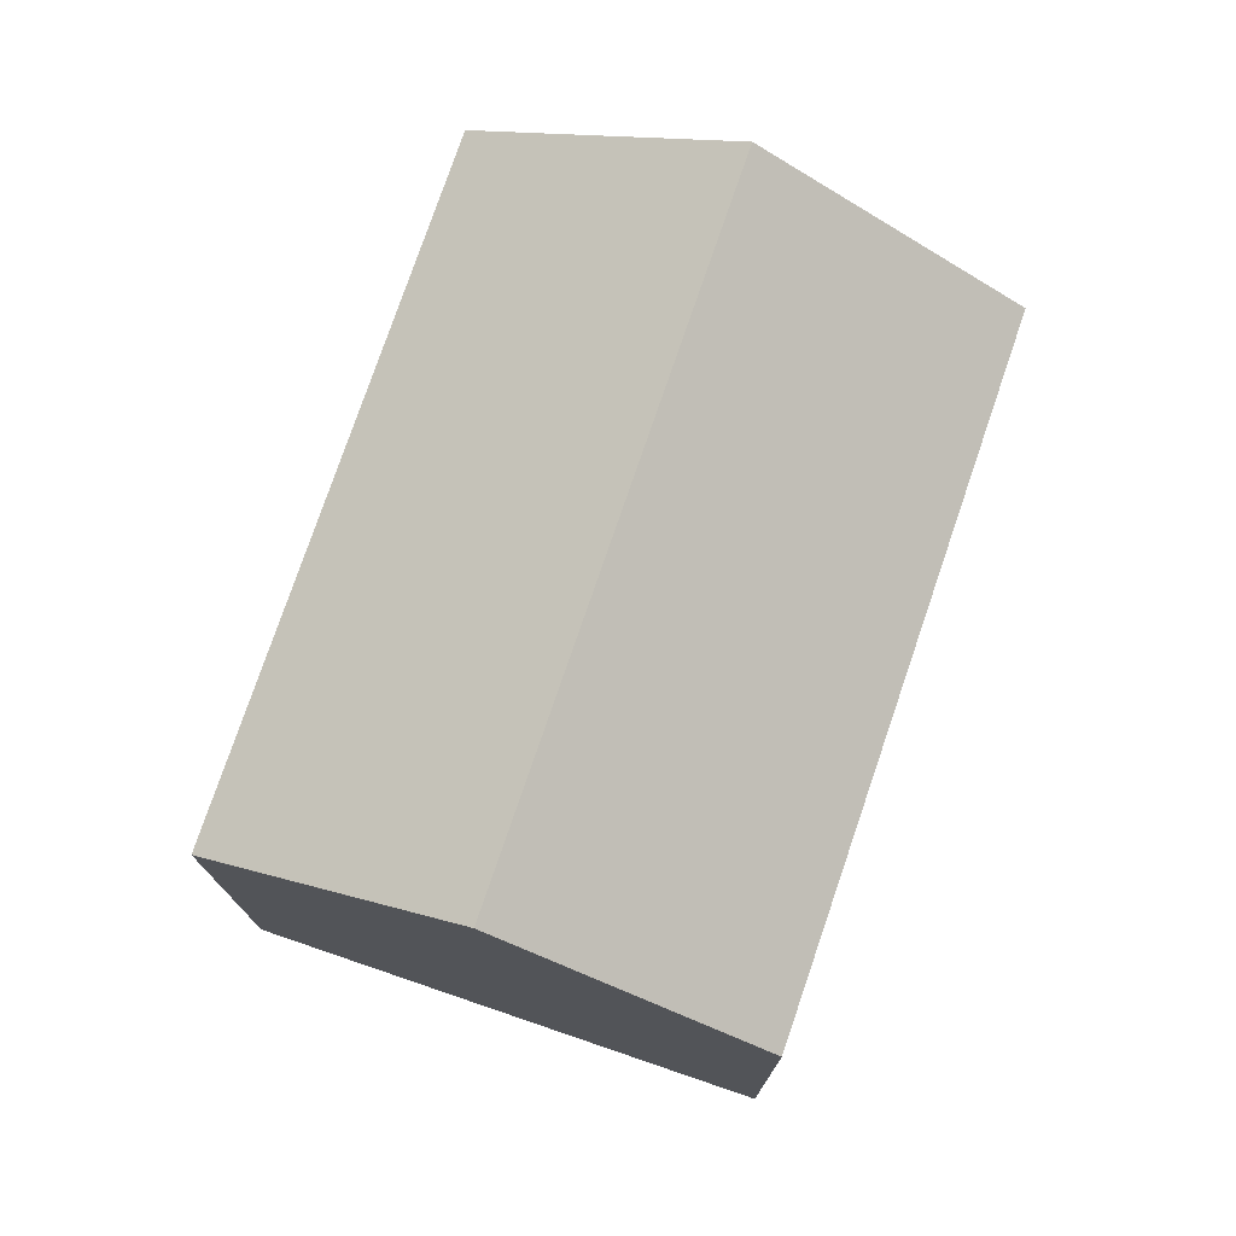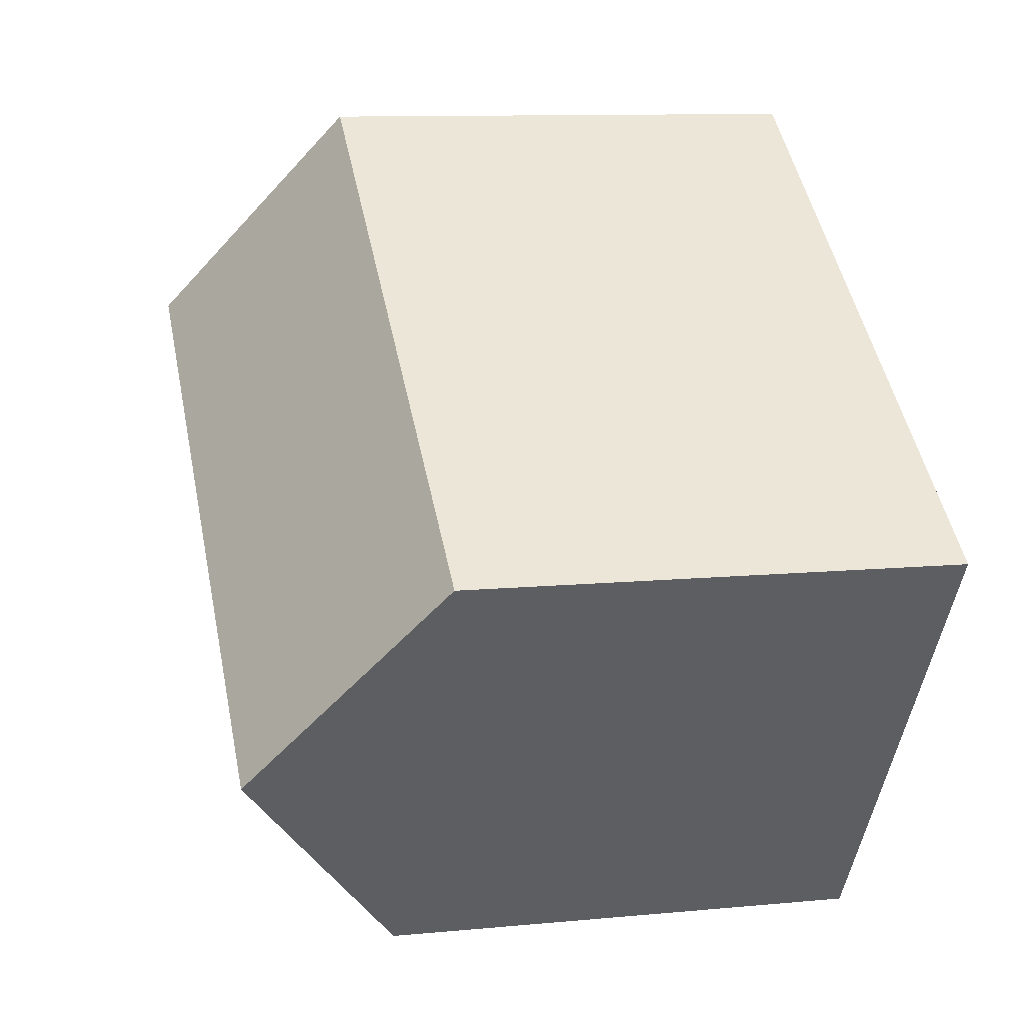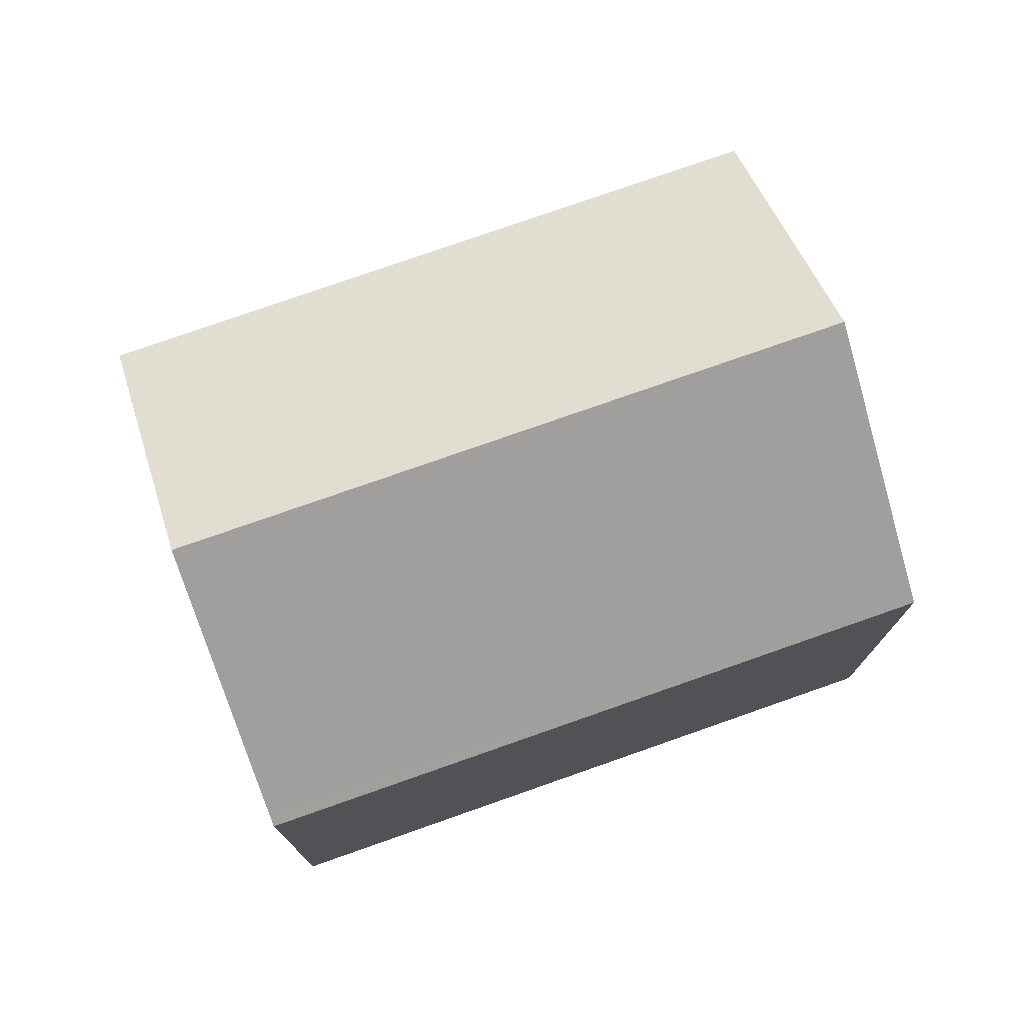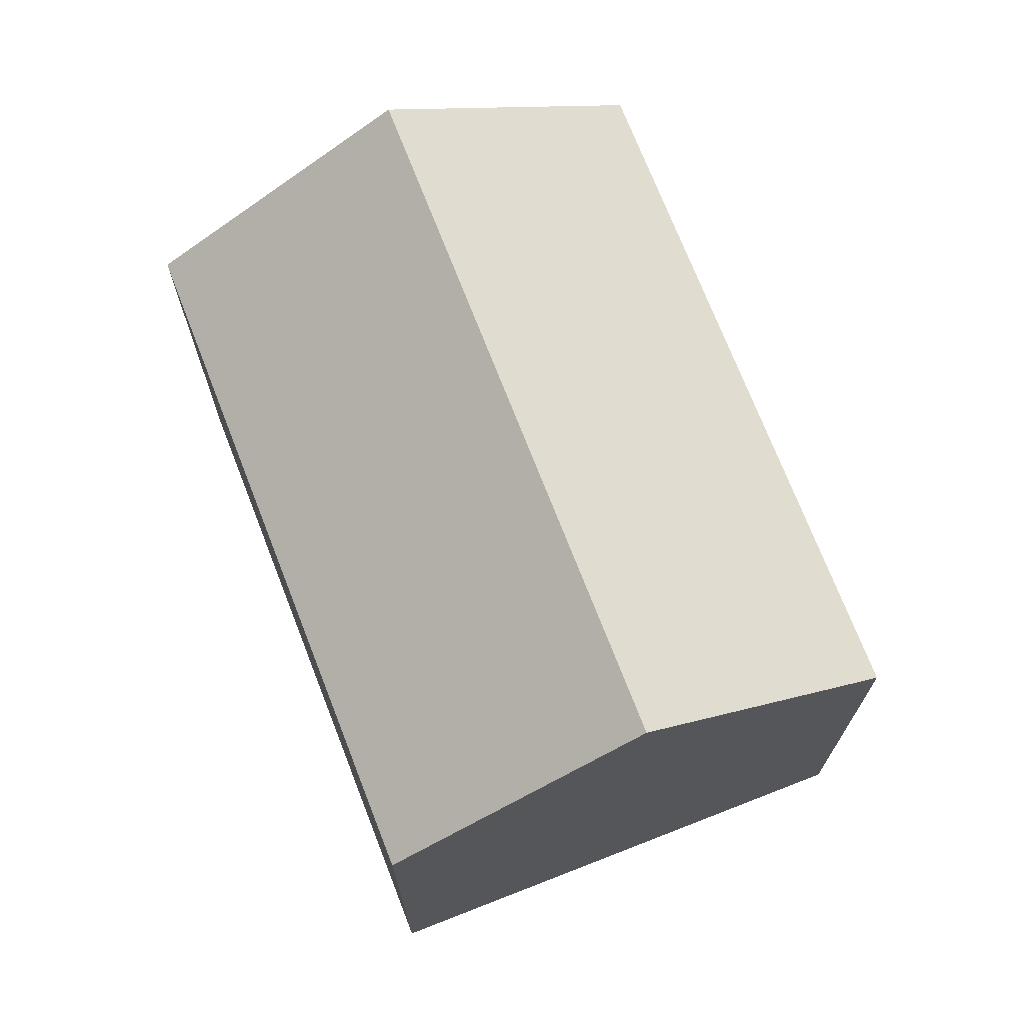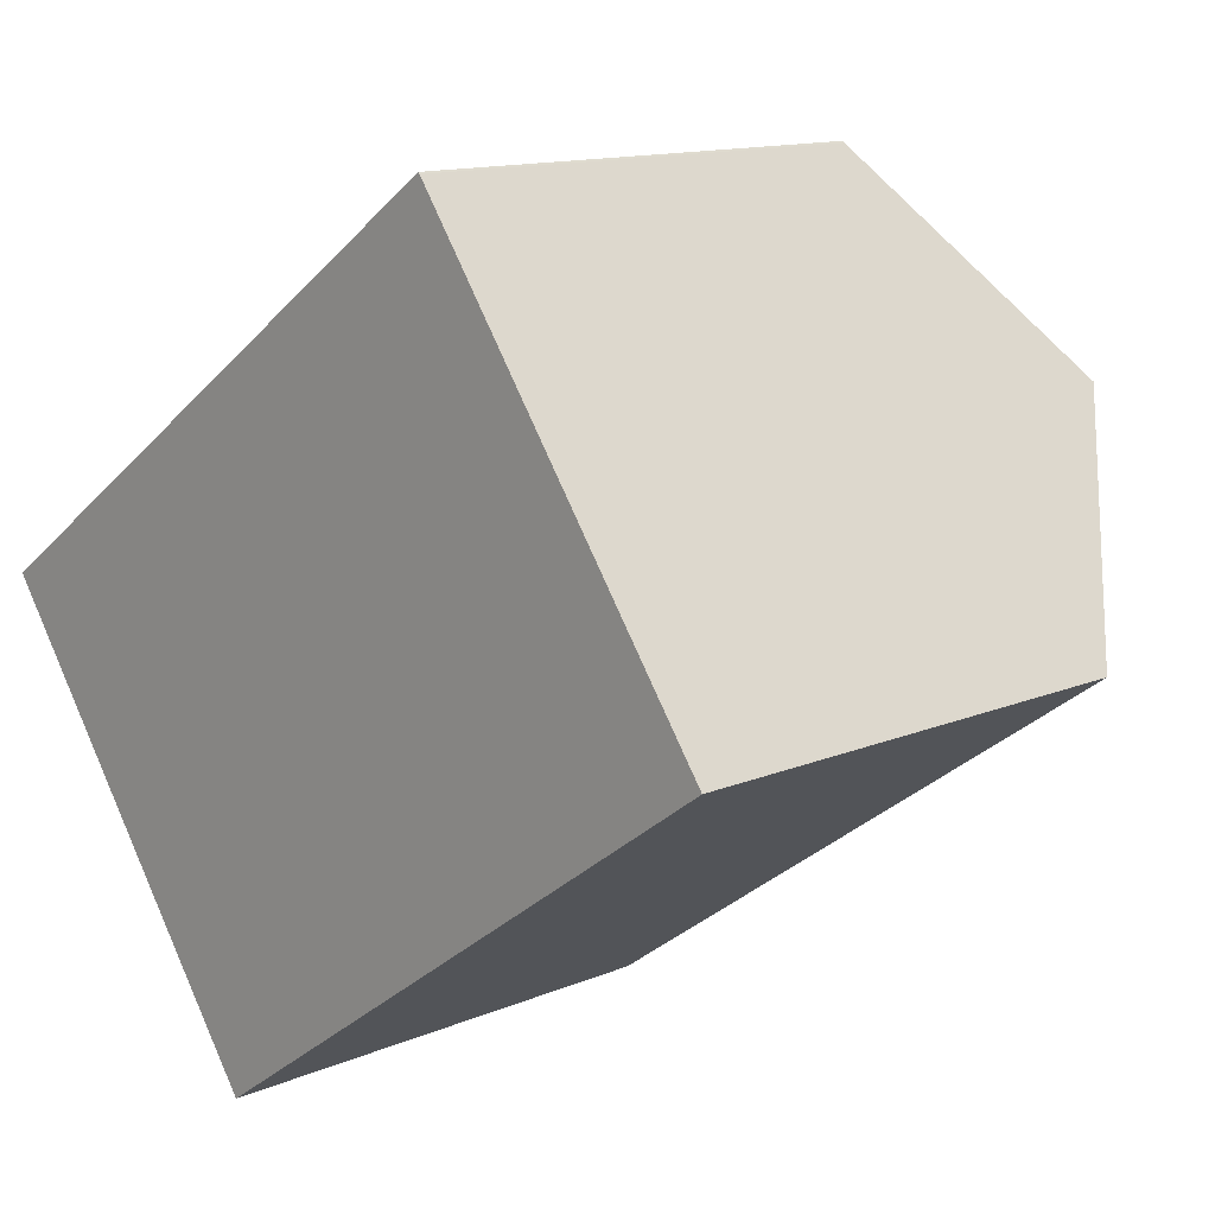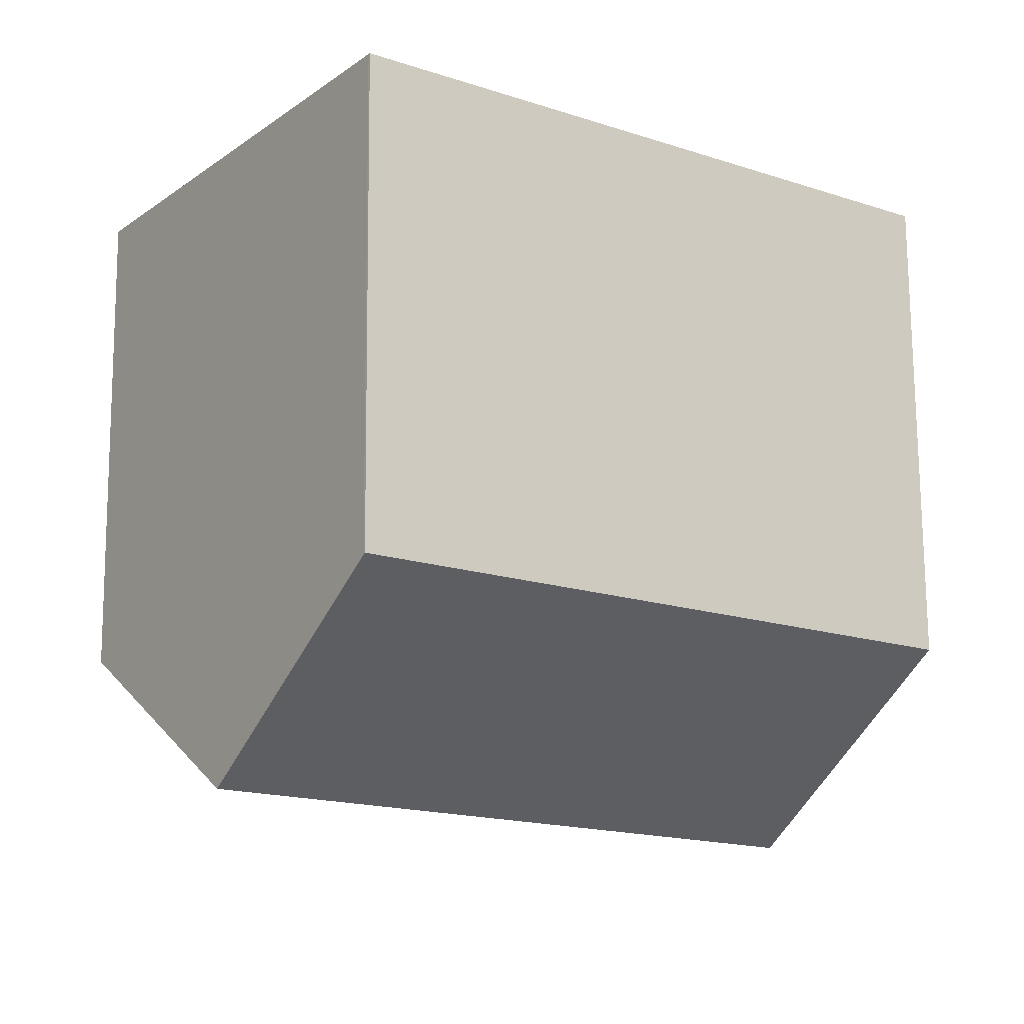
<metadata>
{"format":"obj","ext":"obj","renderer":"f3d","projection":"perspective","resolution":1024,"background":"white","views":[{"elev":76.5,"azim":73.6,"up":"+Y"},{"elev":10.6,"azim":-103.6,"up":"+Z"},{"elev":76.9,"azim":125.4,"up":"+Y"},{"elev":72.2,"azim":-146.5,"up":"+Y"},{"elev":12.9,"azim":45.5,"up":"+Z"},{"elev":73.7,"azim":179.6,"up":"+Z"}]}
</metadata>
<code>
v  0 7.473 4.576e-16
v  10.98 10.13 2.833
v  2.315 10.13 -3.288
v  8.663 7.481 6.107
v  8.683 7.502 6.081
v  4.626 7.478 -6.569
v  13.17 7.614 -0.277
v  13.29 7.478 -0.446
v  8.663 -3.739e-16 6.107
v  0 0 0
v  8.683 -3.724e-16 6.081
v  10.98 -1.735e-16 2.833
v  13.29 2.731e-17 -0.446
v  13.17 1.696e-17 -0.277
v  4.626 4.022e-16 -6.569
v  2.315 2.013e-16 -3.288
g defaultobject
f 1 2 3
f 2 1 4
f 2 4 5
f 6 7 8
f 7 6 2
f 2 6 3
f 1 9 4
f 9 1 10
f 4 11 5
f 11 4 9
f 11 2 5
f 2 11 7
f 7 11 12
f 7 12 8
f 8 12 13
f 13 12 14
f 13 6 8
f 6 13 15
f 6 1 3
f 1 6 10
f 10 6 16
f 16 6 15
f 13 16 15
f 16 13 14
f 16 14 12
f 16 12 10
f 10 12 11
f 10 11 9

</code>
